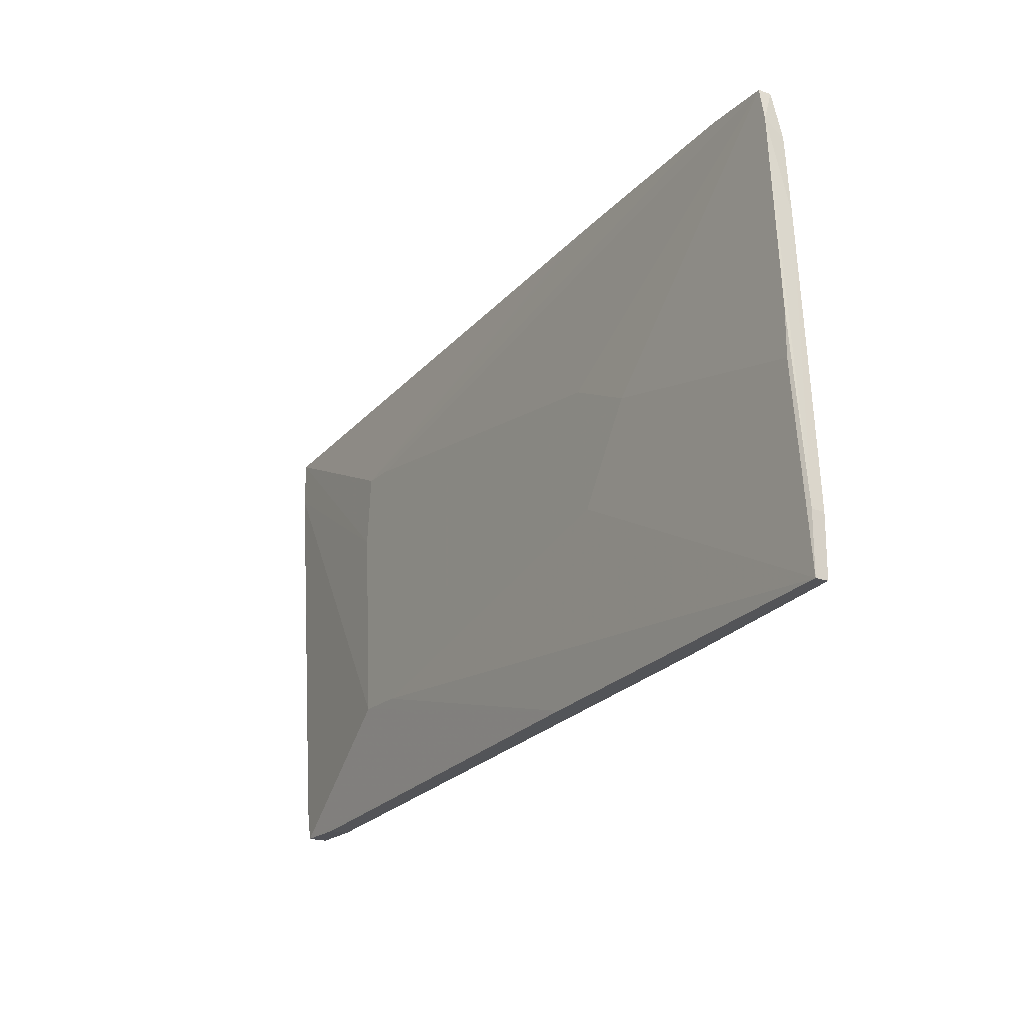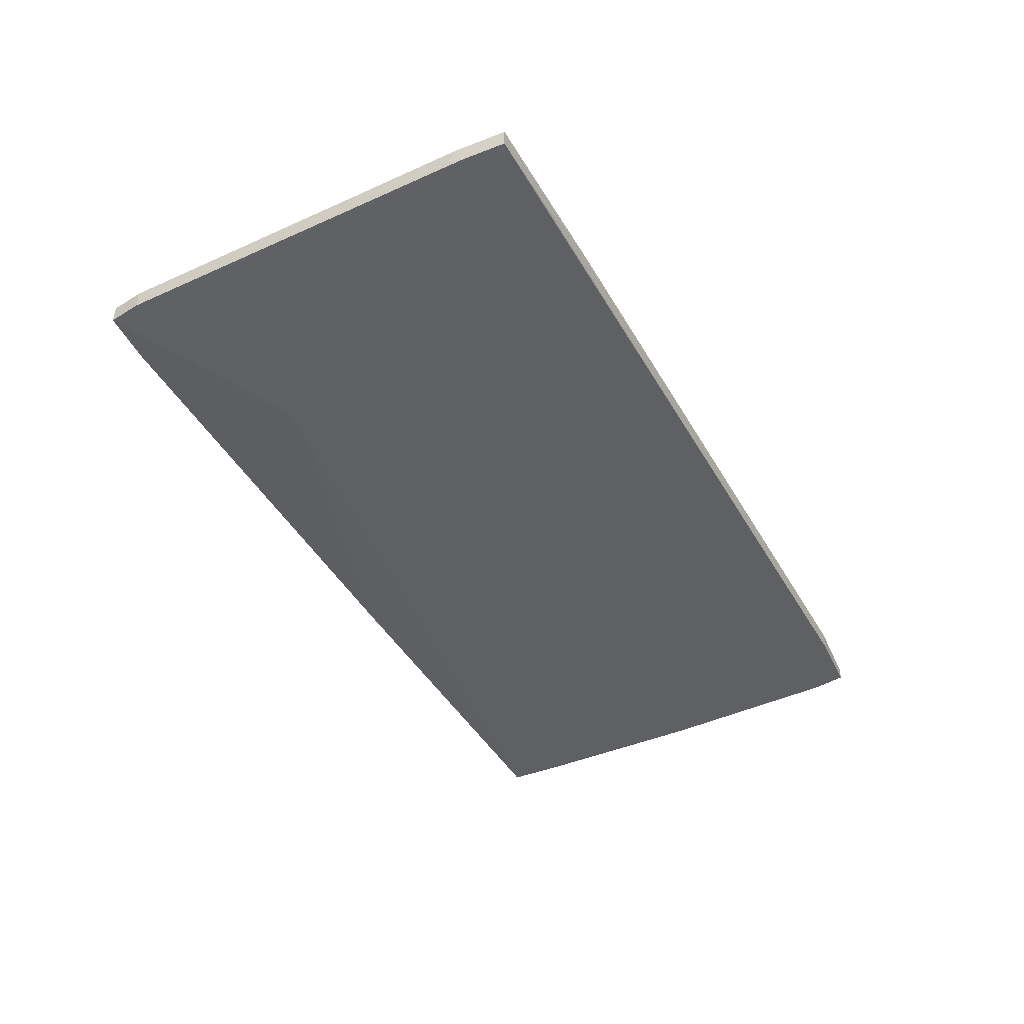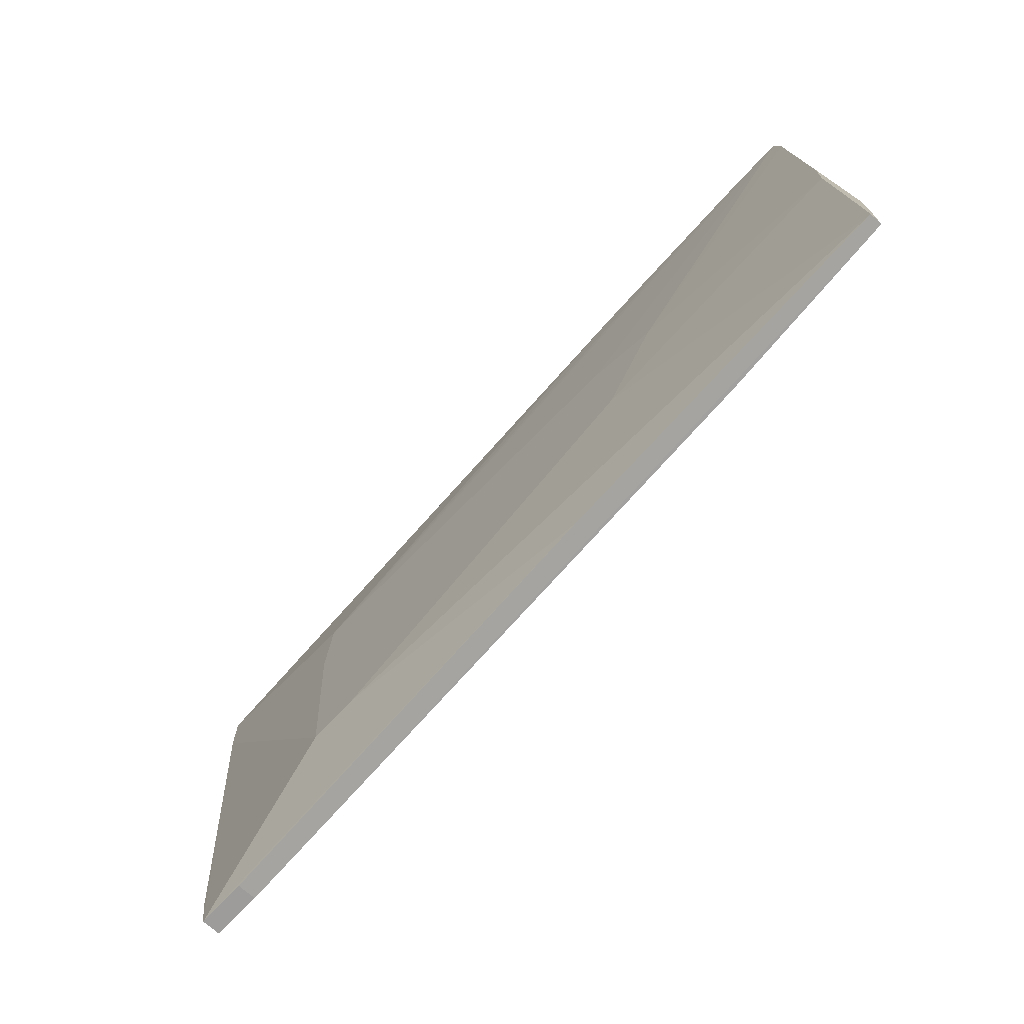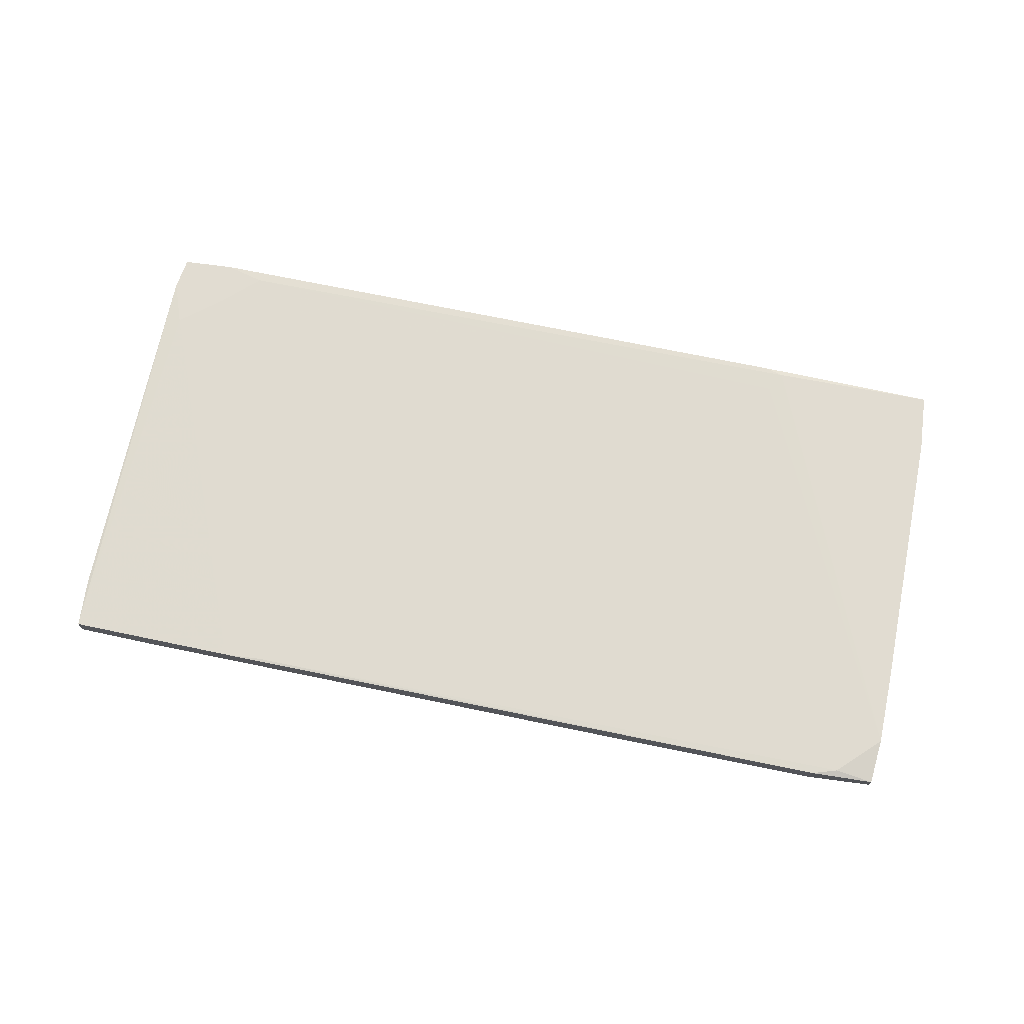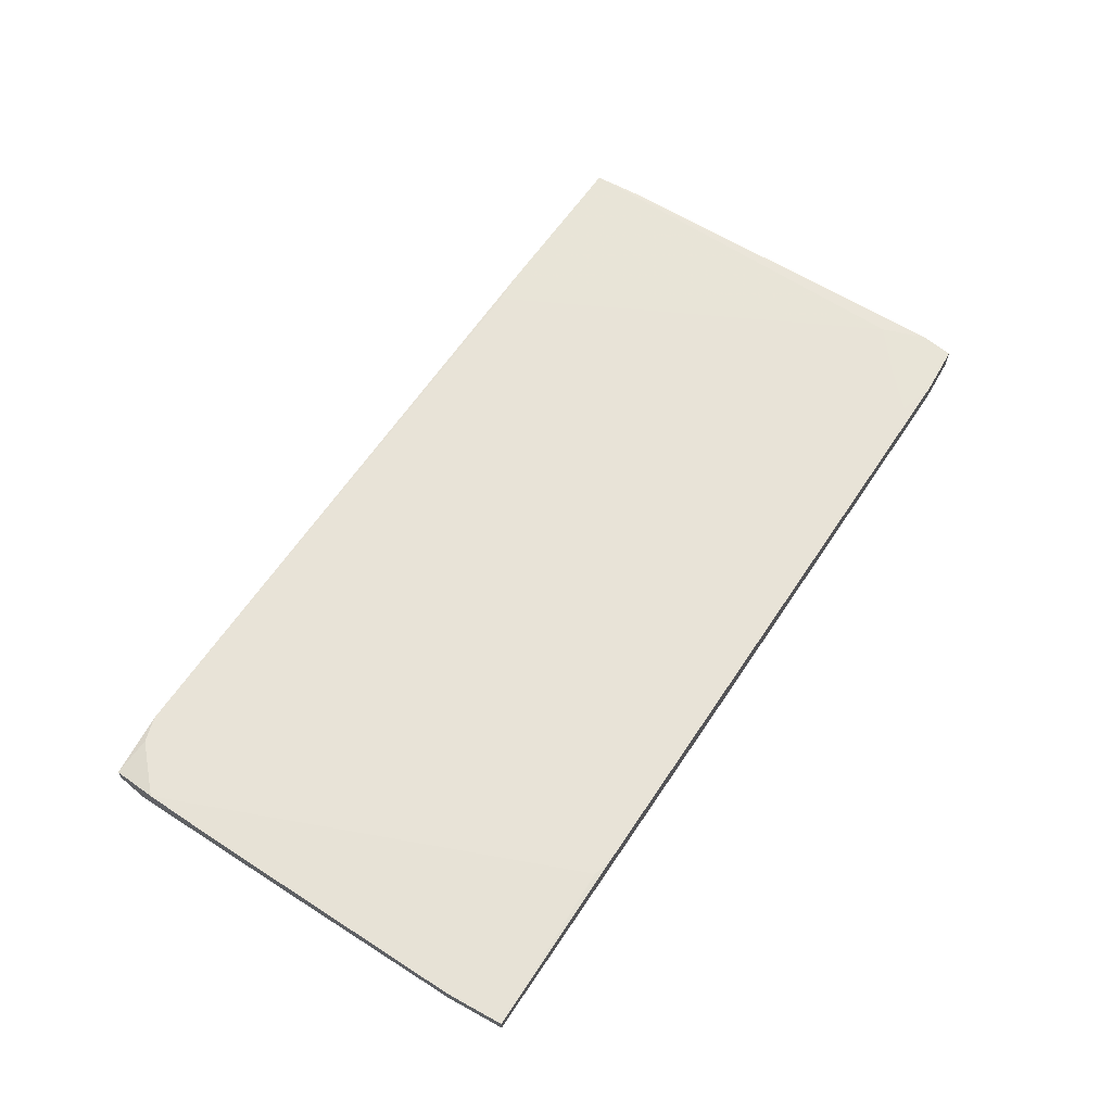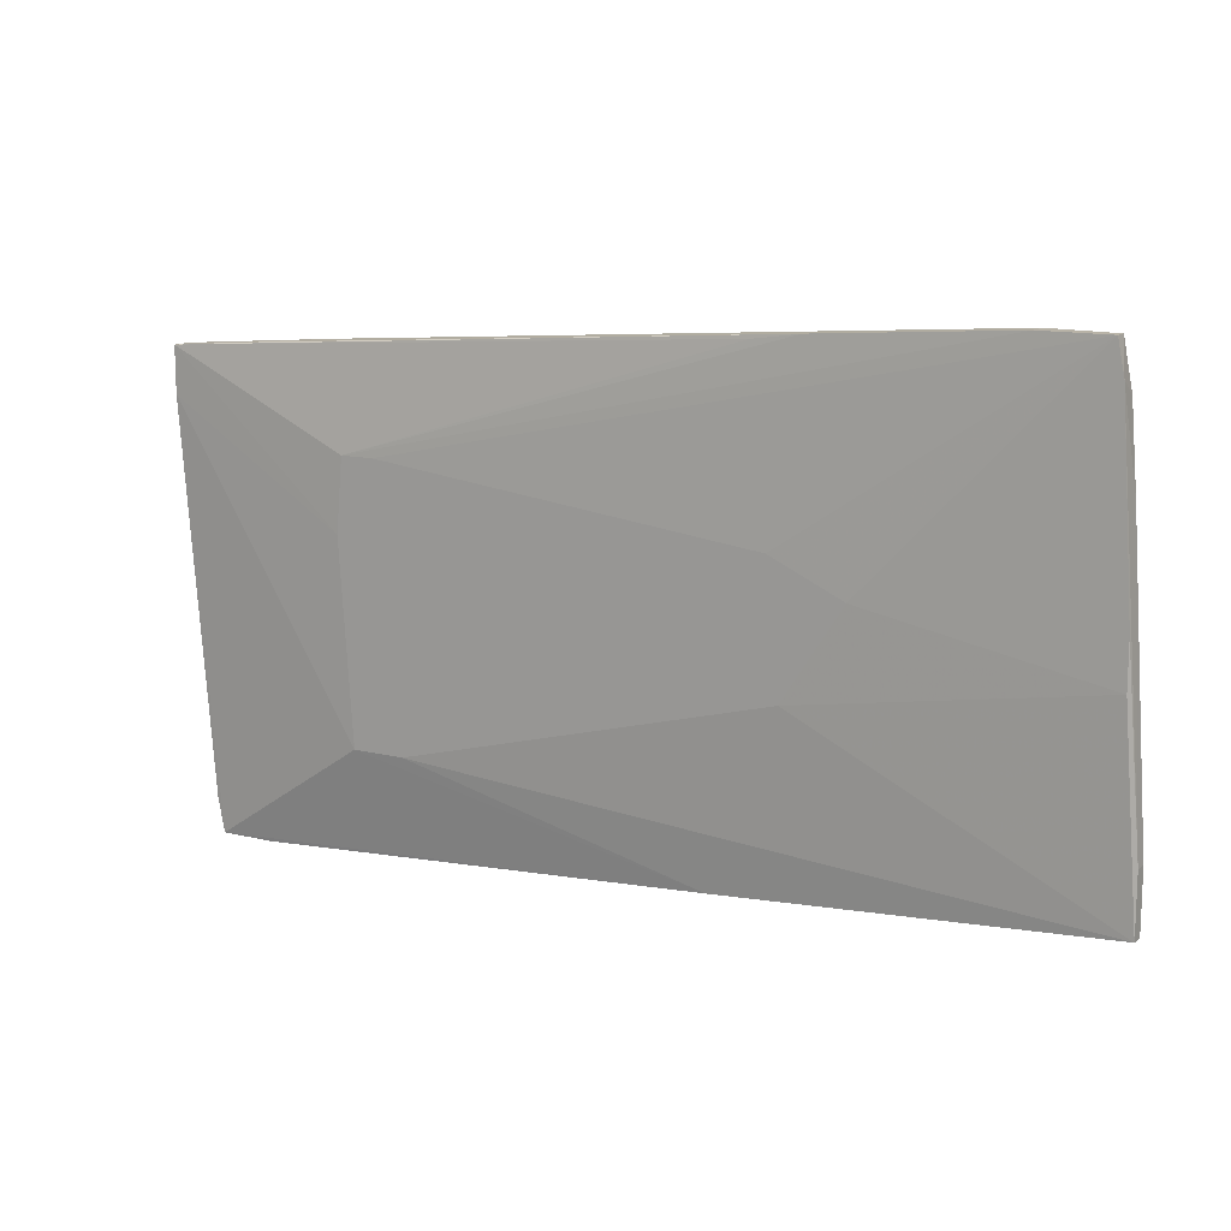
<metadata>
{"format":"obj","ext":"obj","renderer":"f3d","projection":"perspective","resolution":1024,"background":"white","views":[{"elev":-20.3,"azim":57.8,"up":"+Z"},{"elev":-44.6,"azim":-65.6,"up":"+Y"},{"elev":-70.2,"azim":47.4,"up":"+Z"},{"elev":69.2,"azim":7.6,"up":"+Y"},{"elev":61.3,"azim":119.4,"up":"+Y"},{"elev":12.8,"azim":30.3,"up":"+Z"}]}
</metadata>
<code>
v -0.05163 0.02004 -0.04255
v 0.08242 0.01663 0.04606
v 0.08242 0.01436 0.04606
v -0.06869 0.01663 -0.03913
v -0.06869 0.02004 -0.03913
v -0.04369 0.0189 0.03811
v 0.03015 0.01436 0.04266
v 0.05515 0.0189 -0.03687
v 0.08811 0.01776 -0.02436
v 0.08811 0.01776 -0.03459
v 0.08811 0.01549 -0.02436
v 0.08811 0.01549 -0.03459
v 0.02334 0.01549 -0.03913
v -0.038 0.01322 -0.0255
v 0.0756 0.01776 0.04493
v 0.03583 0.01322 -0.00846
v 0.07105 0.01776 0.04606
v 0.07105 0.01436 0.04606
v 0.05629 0.0189 -0.03232
v -0.03686 0.0189 0.03811
v -0.02892 0.01322 -0.0255
v -0.06753 0.01663 -0.04482
v -0.06753 0.02004 -0.04482
v 0.03811 0.01436 0.0438
v -0.03347 0.01322 0.02107
v -0.07323 0.01663 0.02562
v -0.07323 0.0189 0.03584
v -0.07323 0.0189 0.02675
v -0.07323 0.01549 0.03584
v -0.07323 0.01549 0.02789
v -0.04027 0.01322 0.00857
v 0.03356 0.01322 0.01312
v 0.05856 0.0189 -0.03573
v 0.08356 0.01776 0.03811
v 0.08356 0.01436 0.04039
v -0.05959 0.01549 0.03698
v 0.08582 0.01436 -0.000506
v 0.08582 0.01436 0.007431
v 0.04605 0.01322 0.007431
v 0.04605 0.0189 -0.02437
v 0.0847 0.01776 0.02448
v -0.05845 0.01663 -0.04482
v -0.05845 0.02004 -0.04482
v -0.05845 0.02004 -0.03686
v -0.06641 0.02004 -0.03118
v -0.03915 0.01322 0.02107
f 24 29 7
f 30 22 14
f 27 30 29
f 39 16 37
f 16 12 37
f 3 2 17
f 14 22 13
f 10 12 13
f 22 23 43
f 23 45 43
f 10 13 43
f 12 16 21
f 16 14 21
f 14 13 21
f 13 12 21
f 23 22 5
f 27 45 5
f 45 23 5
f 39 3 32
f 16 39 32
f 14 16 32
f 12 10 11
f 37 12 11
f 3 39 35
f 2 3 35
f 34 2 35
f 20 45 6
f 45 27 6
f 17 20 6
f 24 17 6
f 10 33 9
f 11 10 9
f 13 22 42
f 22 43 42
f 43 13 42
f 22 30 4
f 5 22 4
f 30 14 31
f 29 30 31
f 46 29 31
f 14 32 31
f 32 46 31
f 30 27 28
f 27 5 28
f 43 45 1
f 2 34 15
f 17 2 15
f 20 17 15
f 46 3 18
f 3 17 18
f 24 46 18
f 17 24 18
f 33 10 8
f 10 43 8
f 1 33 8
f 43 1 8
f 27 29 36
f 29 24 36
f 6 27 36
f 24 6 36
f 45 20 44
f 1 45 44
f 15 40 44
f 20 15 44
f 34 33 19
f 33 1 19
f 40 15 19
f 15 34 19
f 44 40 19
f 1 44 19
f 3 46 25
f 32 3 25
f 46 32 25
f 4 30 26
f 5 4 26
f 30 28 26
f 28 5 26
f 33 34 41
f 35 11 41
f 34 35 41
f 9 33 41
f 11 9 41
f 39 37 38
f 37 11 38
f 11 35 38
f 35 39 38
f 29 46 7
f 46 24 7

</code>
